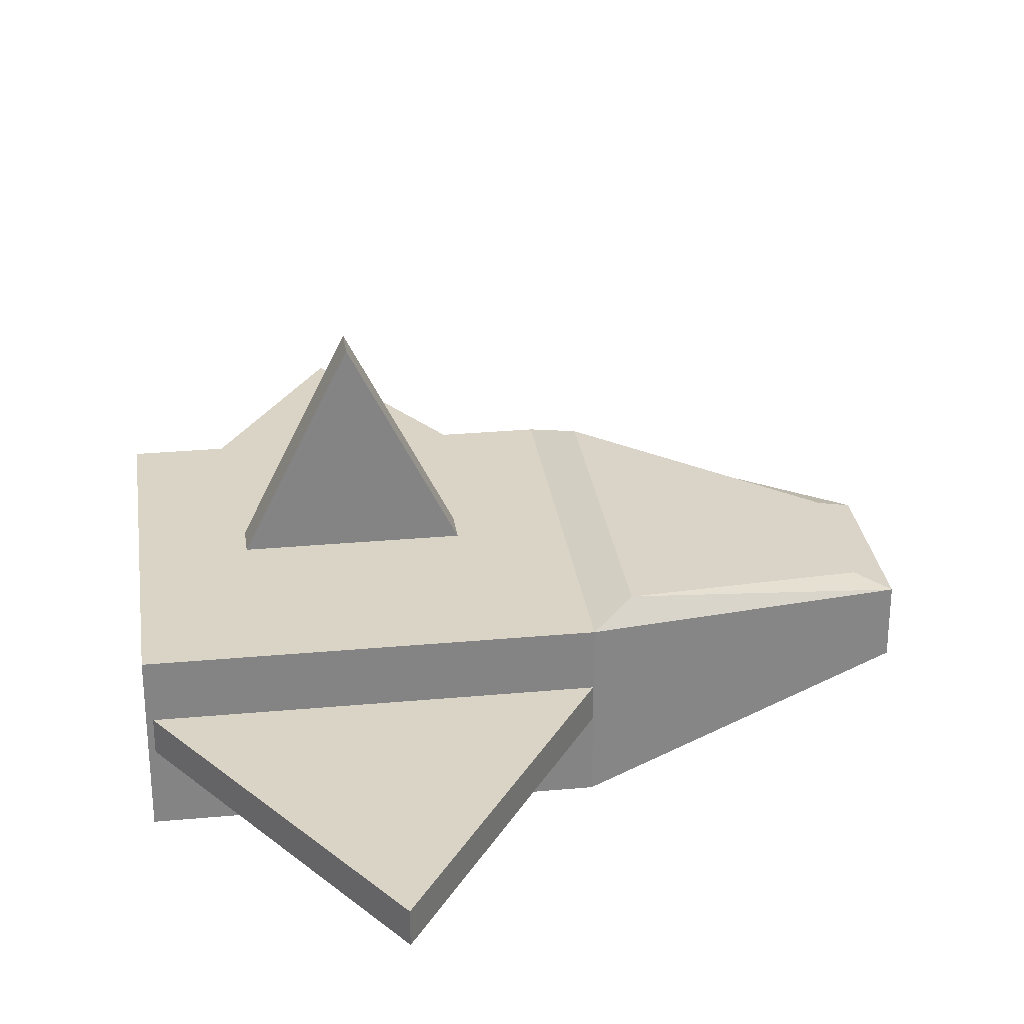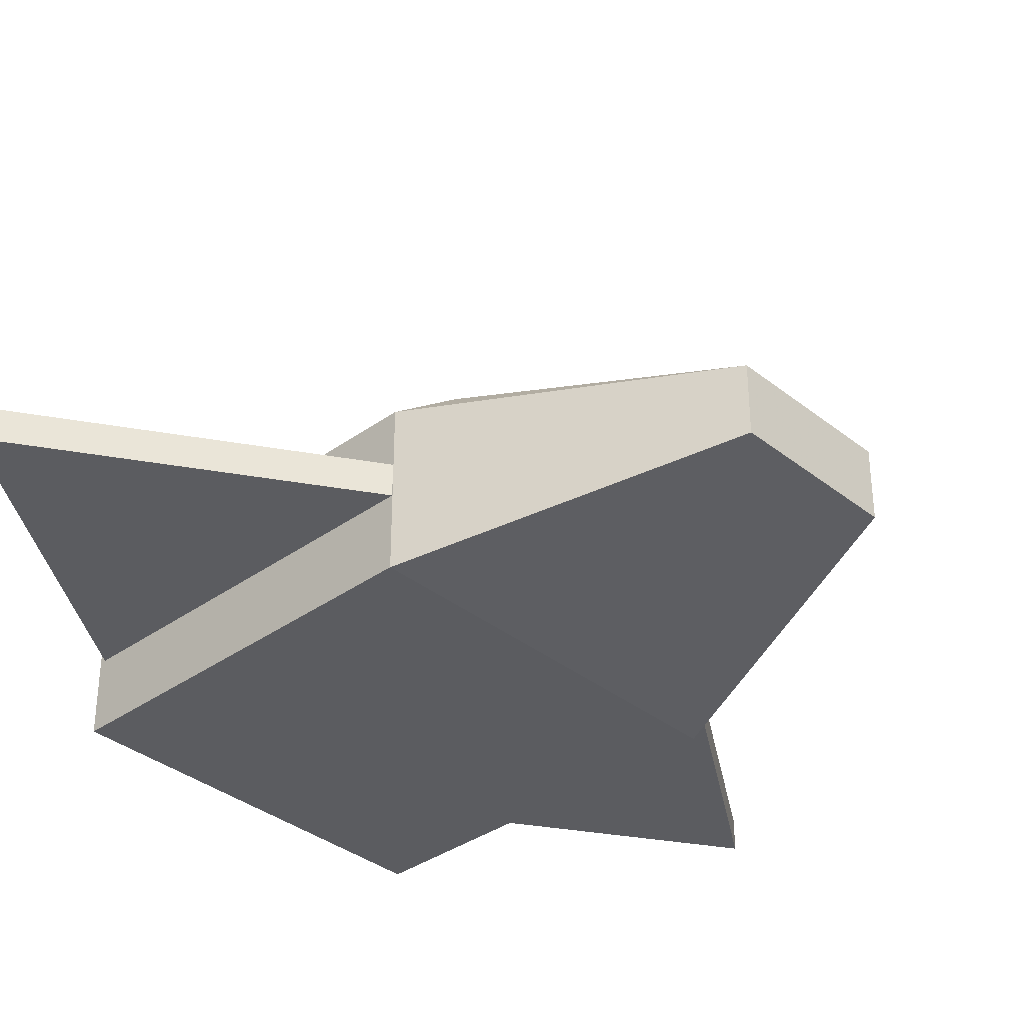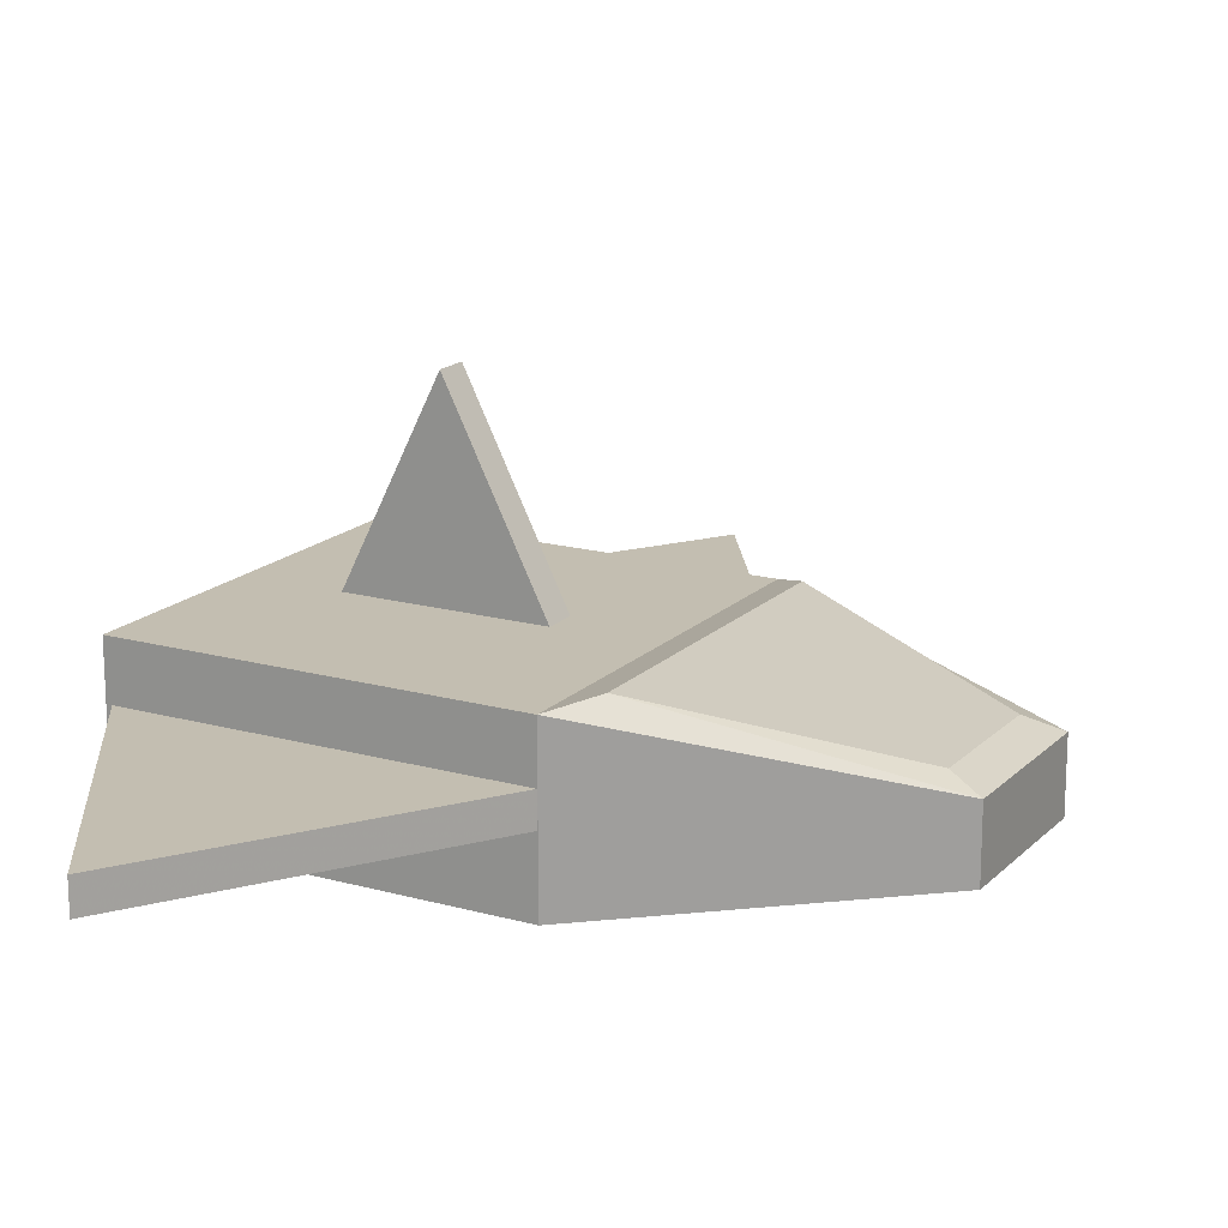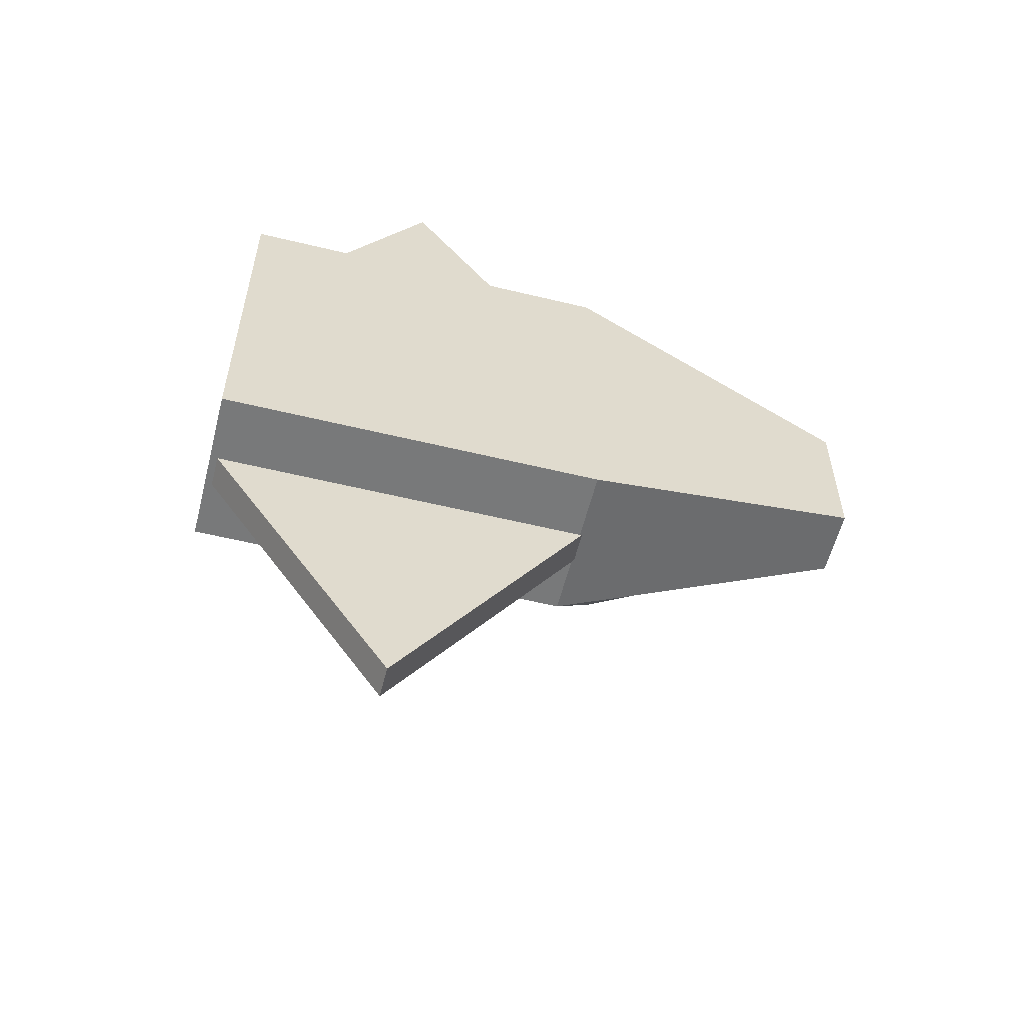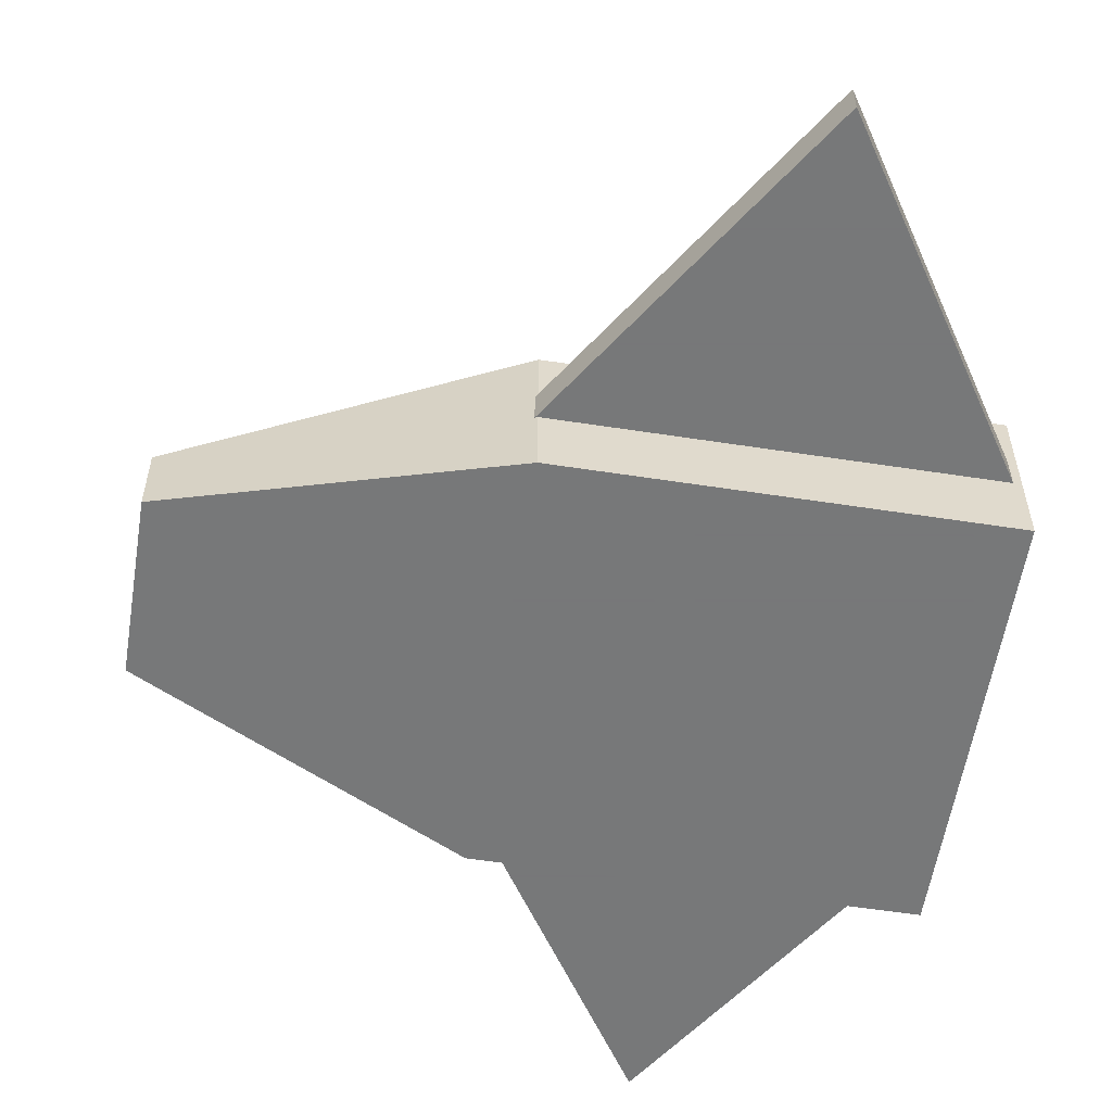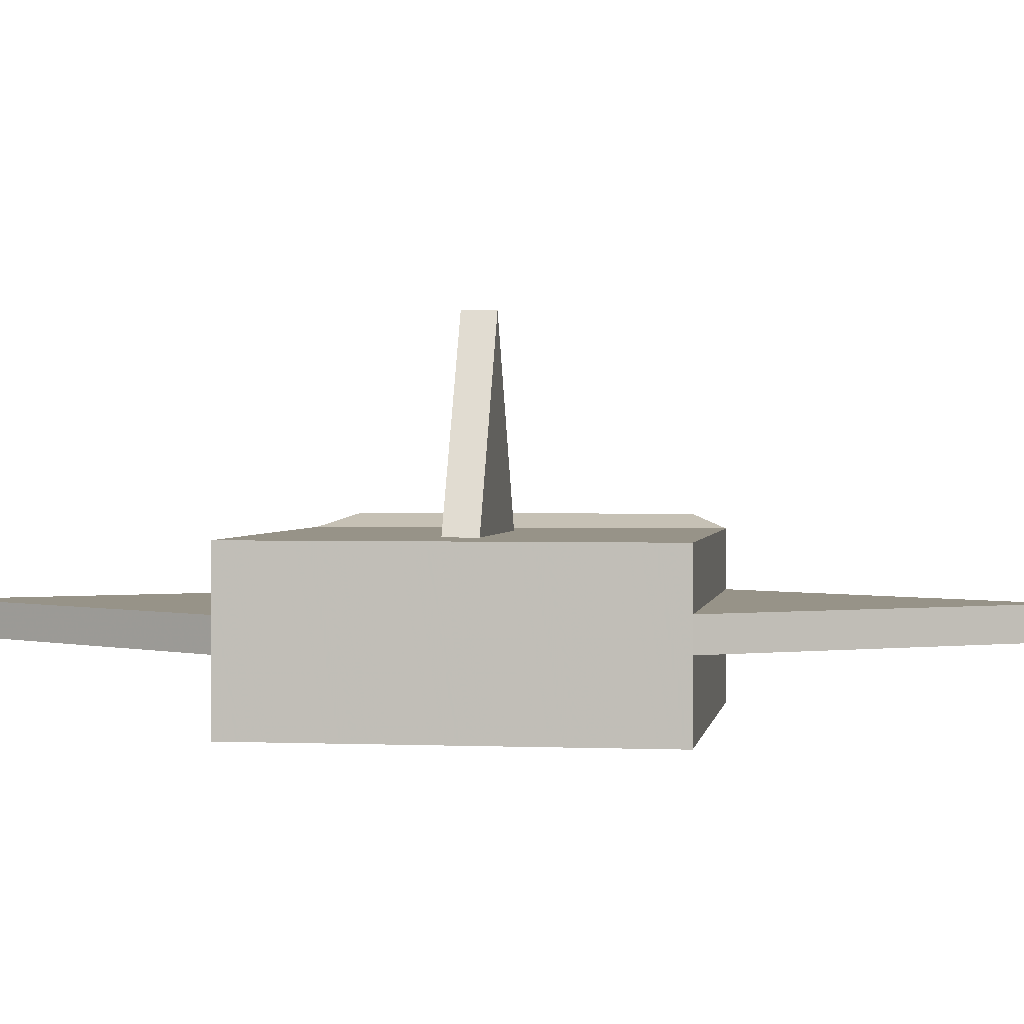
<metadata>
{"format":"obj","ext":"obj","renderer":"f3d","projection":"perspective","resolution":1024,"background":"white","views":[{"elev":28.9,"azim":-7.8,"up":"+Y"},{"elev":-35.3,"azim":43.6,"up":"+Y"},{"elev":17.2,"azim":29.1,"up":"+Y"},{"elev":-57.7,"azim":-14.1,"up":"+Z"},{"elev":-57.3,"azim":170.9,"up":"+Y"},{"elev":1.3,"azim":-81.5,"up":"+Y"}]}
</metadata>
<code>
g Polygon_3
v -97.87 -6.093 -97.44
v 2.35 -6.093 -251.8
v 102.6 -6.093 -97.44
v -97.87 10.55 -97.44
v 2.35 10.55 -251.8
v 102.6 10.55 -97.44
v -98.83 12.72 97.18
v 1.391 12.72 251.5
v 101.6 12.72 97.18
v -98.83 -3.92 97.18
v 1.391 -3.92 251.5
v 101.6 -3.92 97.18
v -50 41.62 -11.82
v 0 141.6 -11.82
v 50 41.62 -11.82
v -50 41.62 4.818
v 0 141.6 4.818
v 50 41.62 4.818
v -100 -41.81 100
v -100 41.81 100
v 100 -41.81 100
v 100 41.81 100
v 100 -41.81 -100
v 100 41.81 -100
v -100 -41.81 -100
v -100 41.81 -100
v 253.2 -17.67 42.07
v 253.2 17.67 42.07
v 253.2 -17.67 -42.07
v 253.2 17.67 -42.07
v 119.7 48.32 82.4
v 119.7 48.32 -82.4
v 236.2 24.18 34.66
v 236.2 24.18 -34.66
f 6 5 4
f 1 2 3
f 3 6 4 1
f 2 5 6 3
f 1 4 5 2
f 12 11 10
f 7 8 9
f 9 12 10 7
f 8 11 12 9
f 7 10 11 8
f 18 17 16
f 13 14 15
f 15 18 16 13
f 14 17 18 15
f 13 16 17 14
f 21 22 20 19
f 29 30 28 27
f 25 26 24 23
f 19 20 26 25
f 22 24 26 20
f 23 21 19 25
f 23 29 27 21
f 24 30 29 23
f 31 33 34 32
f 21 27 28 22
f 22 31 32 24
f 28 33 31 22
f 30 34 33 28
f 24 32 34 30

</code>
